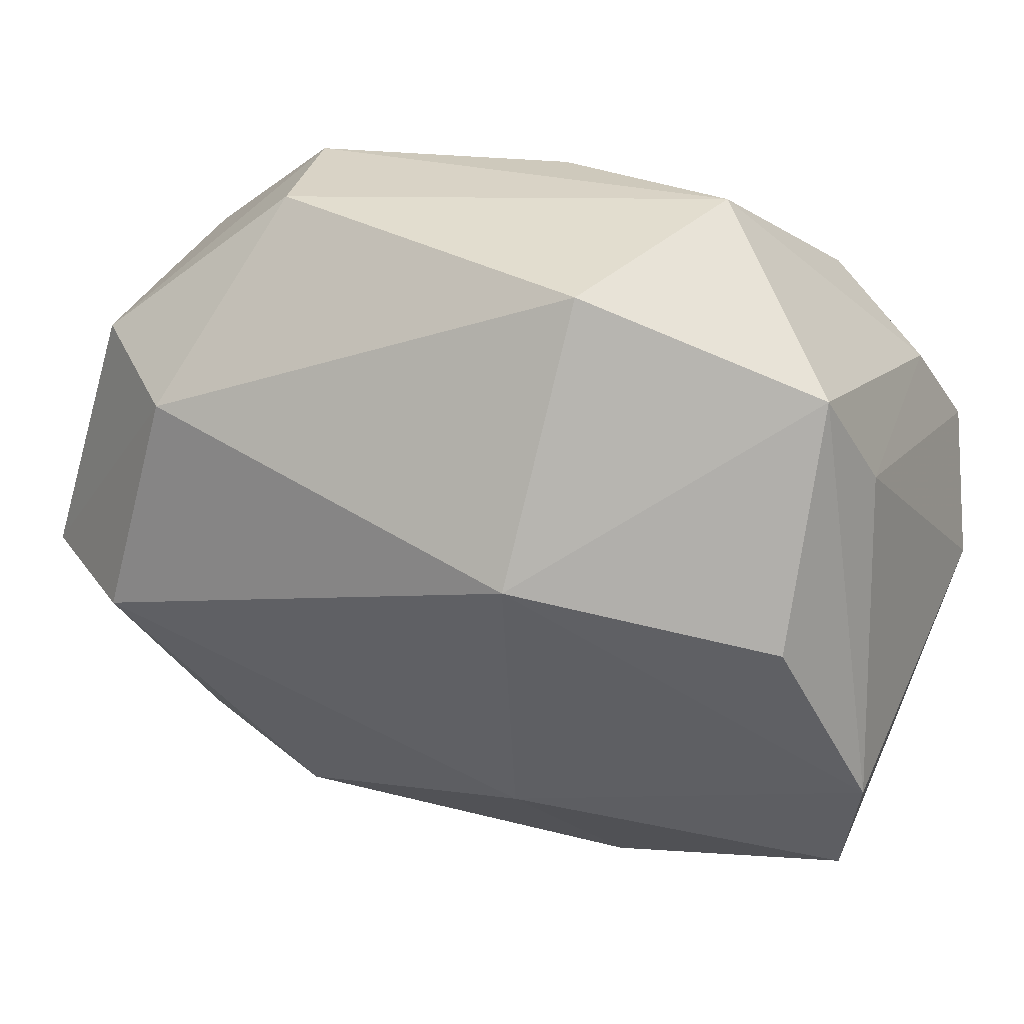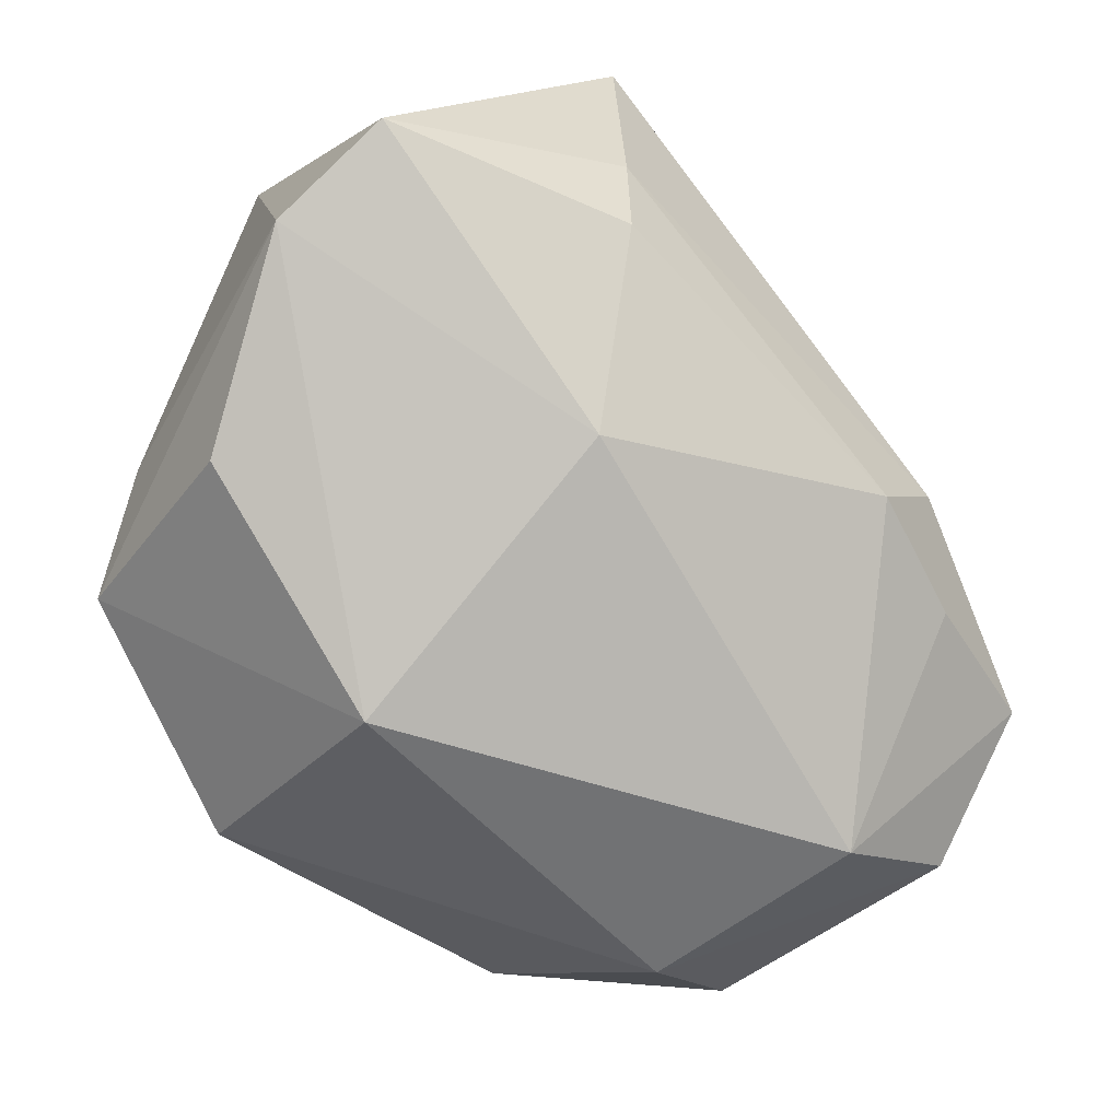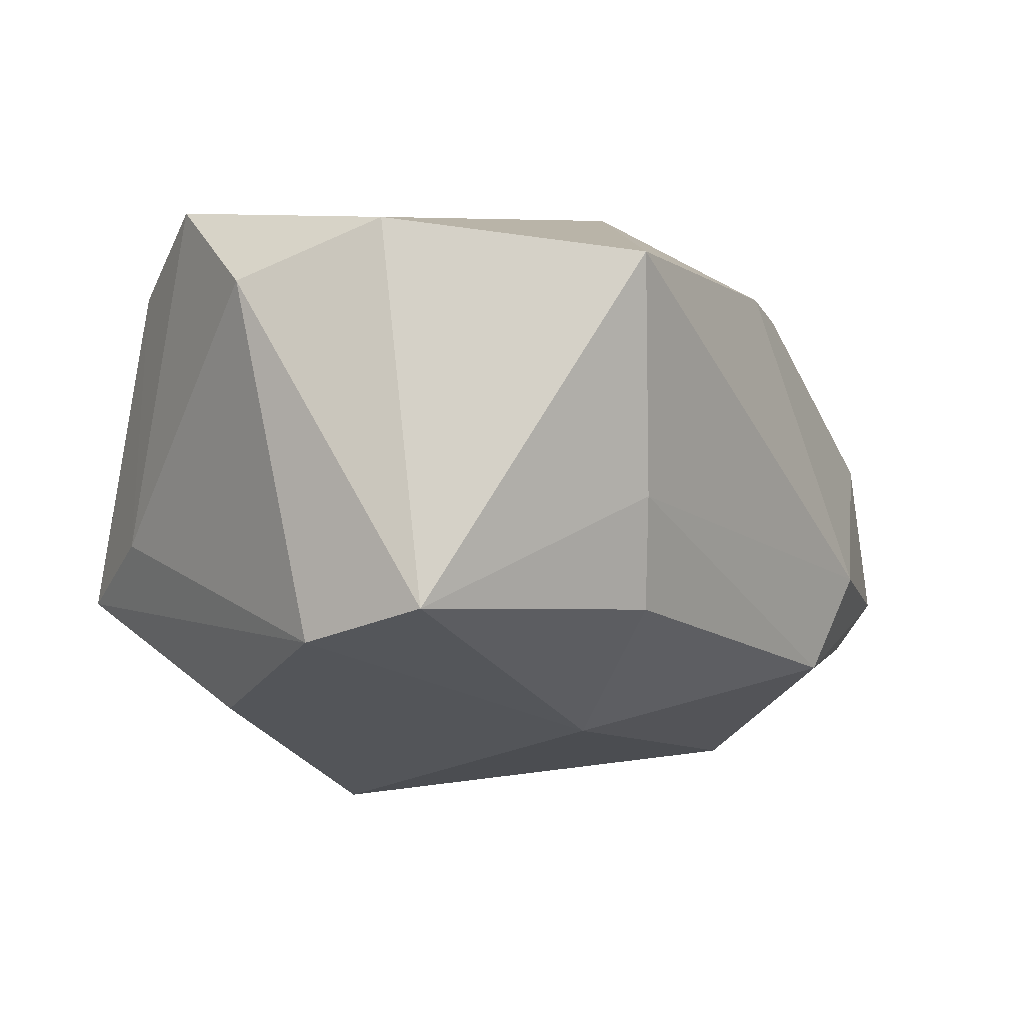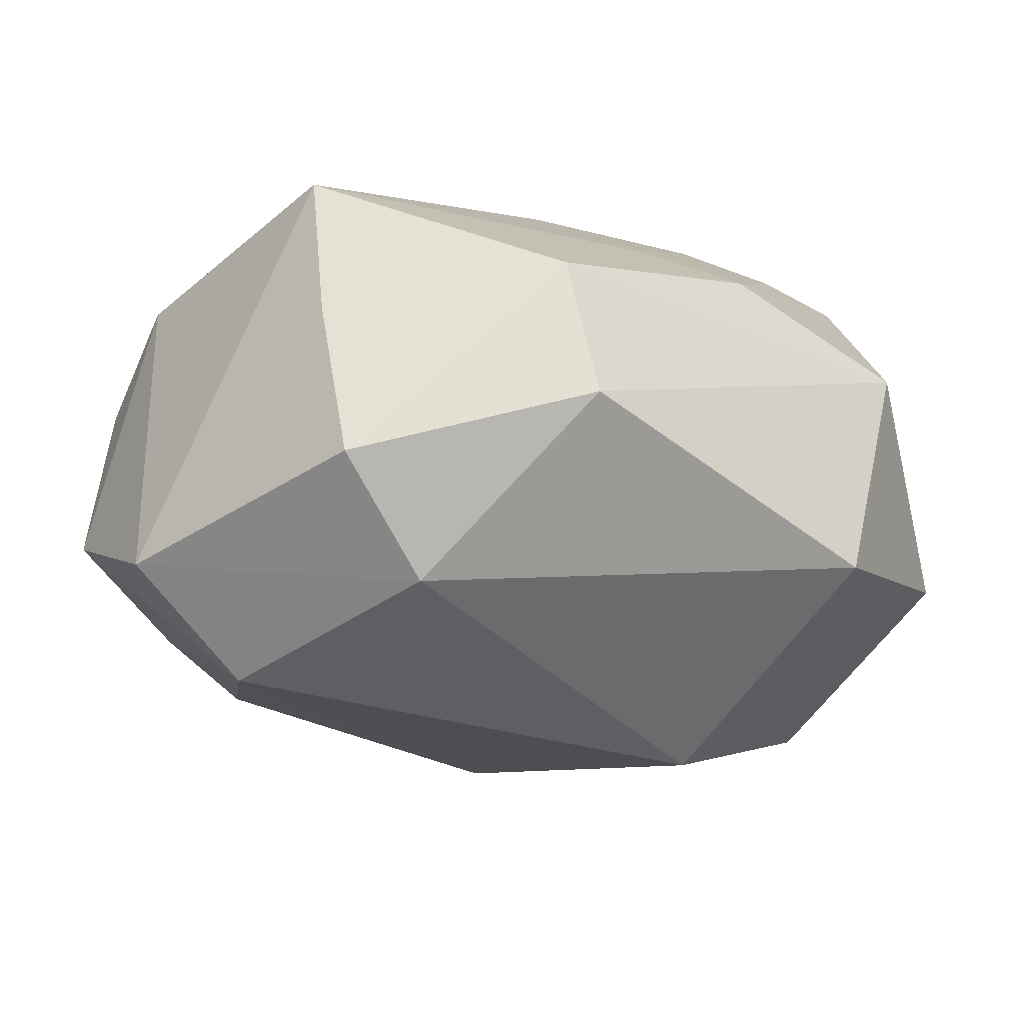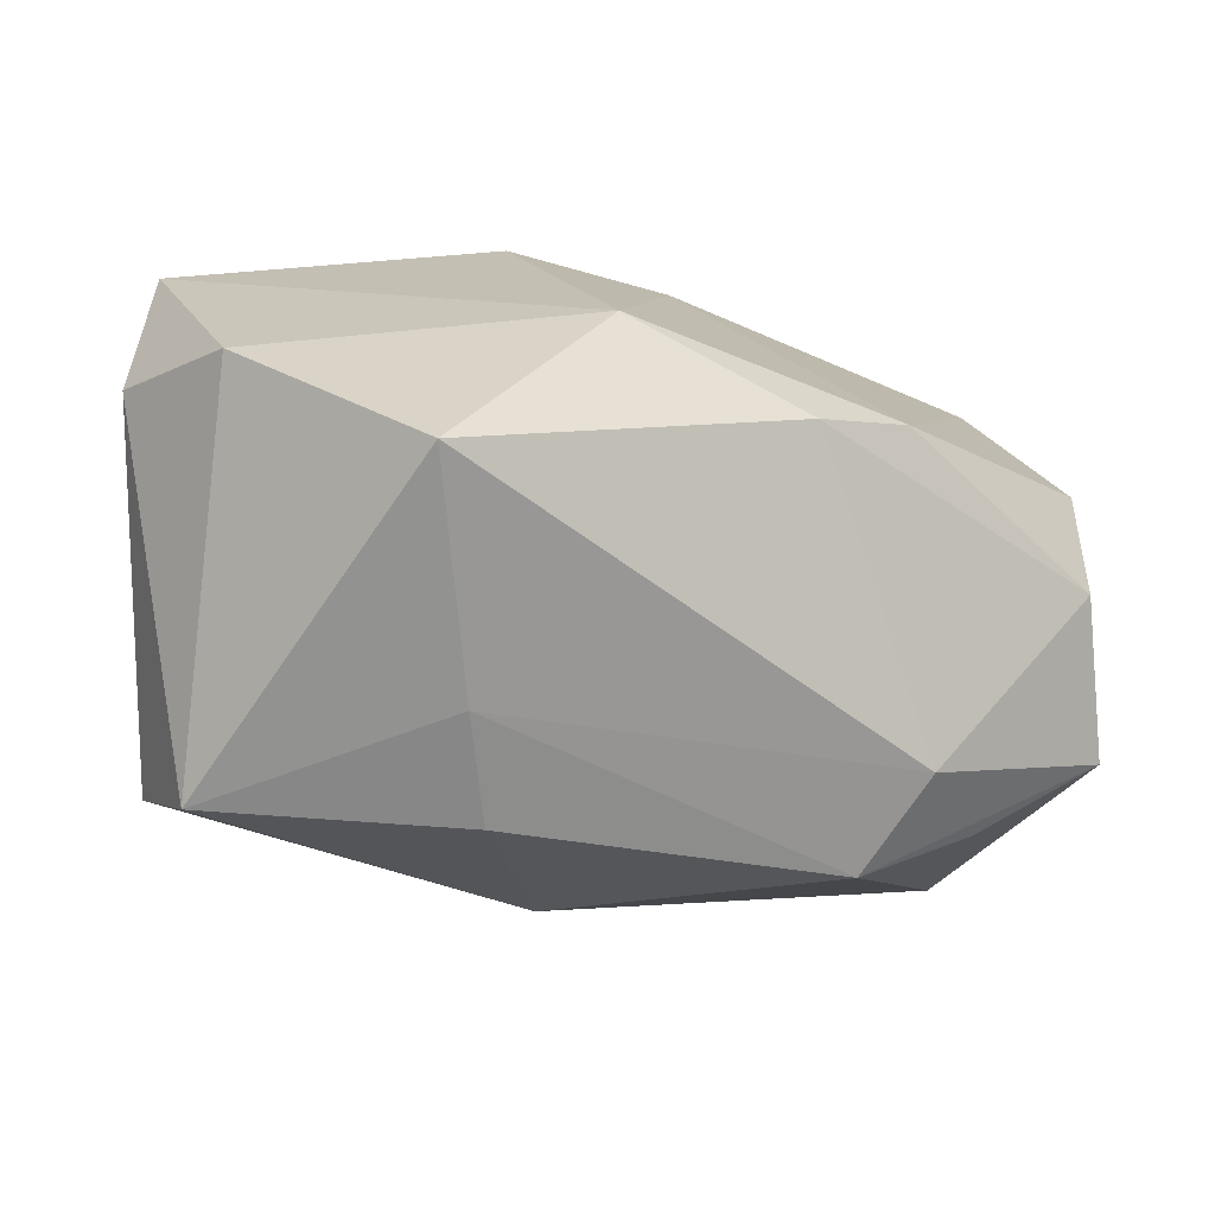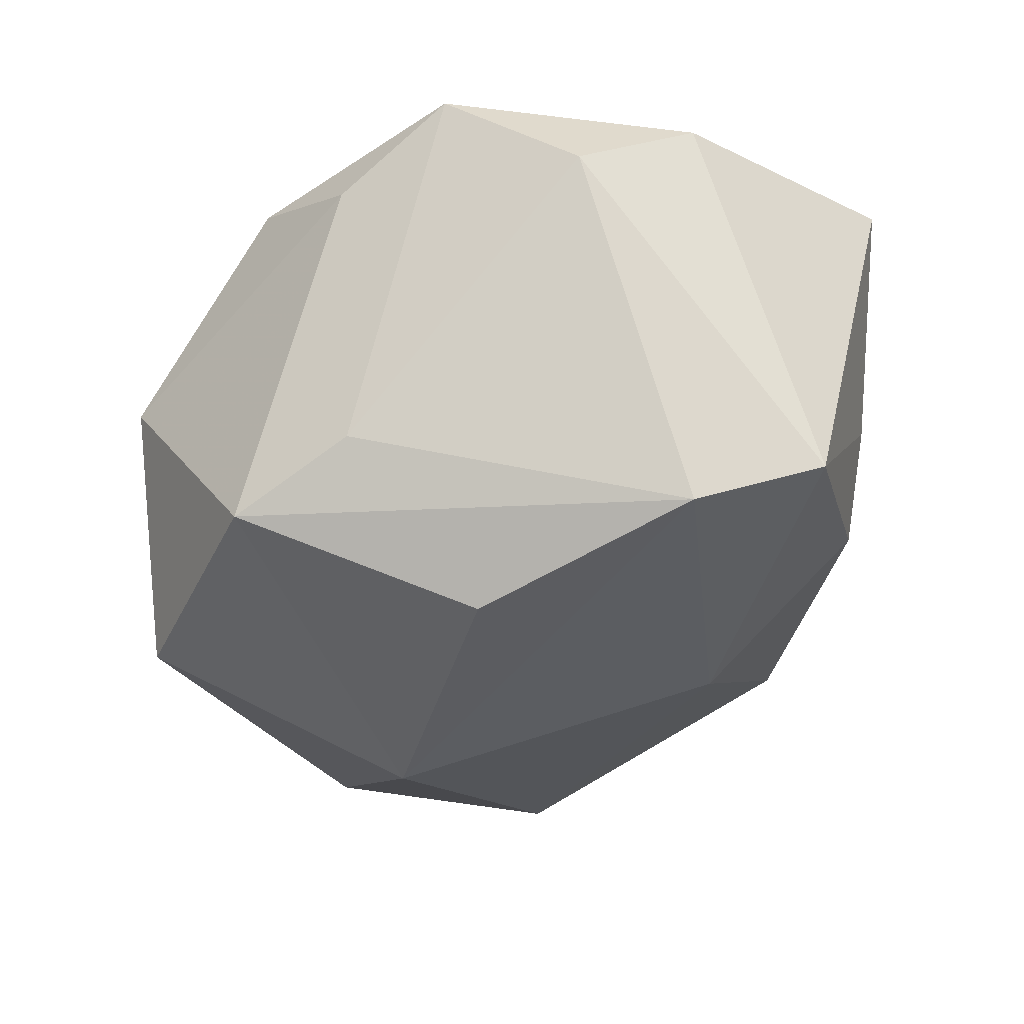
<metadata>
{"format":"obj","ext":"obj","renderer":"f3d","projection":"perspective","resolution":1024,"background":"white","views":[{"elev":30.0,"azim":-154.6,"up":"+Y"},{"elev":-63.8,"azim":-35.4,"up":"+Z"},{"elev":3.5,"azim":-44.8,"up":"+Z"},{"elev":-32.3,"azim":143.0,"up":"+Z"},{"elev":17.7,"azim":-10.6,"up":"+Z"},{"elev":-13.7,"azim":-89.6,"up":"+Z"}]}
</metadata>
<code>
v 0.007421 0.02754 0.01368
v 0.037 0.02082 -0.01873
v -0.03625 0.004901 0.02938
v 0.0108 0.01518 0.02425
v -0.03689 0.0135 -0.003151
v 0.02669 0.01807 -0.02719
v -0.01138 0.009471 -0.0309
v -0.02387 0.0227 0.02274
v 0.03208 -0.003931 -0.02965
v -0.01538 -0.03614 0.002943
v -0.03385 0.02385 -0.009868
v -0.04026 -0.01746 -0.009918
v -0.0045 0.02099 0.0233
v 0.0415 0.02034 0.009843
v 0.01967 0.03543 -0.0132
v 0.0004181 0.03435 0.008637
v 0.02427 -0.02918 -0.007612
v 0.04396 -0.003869 -0.02119
v 0.01773 -0.02954 -0.01635
v -0.03208 -0.01863 0.02815
v -0.01288 0.03384 -0.01907
v -0.03736 -0.02949 -0.006181
v 0.02962 -0.02336 -0.01602
v 0.02298 0.03502 9.149e-05
v -0.03388 0.001674 -0.01847
v -0.01198 0.02553 0.01995
v 0.04413 -0.004319 0.008216
v 0.0001578 -0.0159 0.02938
v 0.03978 0.02018 -0.003793
v -0.008049 -0.02106 -0.02099
v 0.02425 -0.01862 0.01935
v -0.01406 -0.03465 -0.007593
v -0.0337 0.01464 0.02131
v 0.01509 -0.02366 0.02152
v -0.004831 0.01263 0.02938
v 0.04309 -0.0176 -0.01258
v 0.04207 -0.01575 0.002623
v -0.03998 -0.007567 0.02252
v -0.01826 0.03543 0.004047
v -0.01756 -0.03769 0.02488
f 21 11 39
f 7 11 21
f 7 9 30
f 24 14 2
f 25 11 7
f 32 10 22
f 22 30 32
f 2 18 6
f 6 18 9
f 6 9 7
f 7 21 6
f 32 30 19
f 9 23 19
f 19 30 9
f 17 10 19
f 19 10 32
f 15 21 39
f 39 24 15
f 15 24 2
f 2 6 15
f 15 6 21
f 2 14 29
f 29 18 2
f 14 18 29
f 17 19 36
f 36 19 23
f 36 23 9
f 9 18 36
f 40 22 10
f 40 10 17
f 14 1 4
f 4 1 13
f 12 22 38
f 11 25 12
f 12 25 7
f 7 30 12
f 30 22 12
f 33 8 39
f 39 11 33
f 13 8 35
f 35 4 13
f 28 4 35
f 14 24 16
f 16 1 14
f 16 24 39
f 39 8 16
f 13 1 16
f 14 4 31
f 31 4 28
f 20 40 28
f 38 22 20
f 22 40 20
f 5 12 38
f 11 12 5
f 5 33 11
f 26 8 13
f 13 16 26
f 26 16 8
f 14 31 27
f 27 18 14
f 27 36 18
f 28 40 34
f 34 31 28
f 34 40 17
f 28 35 3
f 3 20 28
f 3 35 8
f 8 33 3
f 38 20 3
f 3 5 38
f 33 5 3
f 36 27 37
f 37 27 31
f 17 36 37
f 37 34 17
f 31 34 37

</code>
